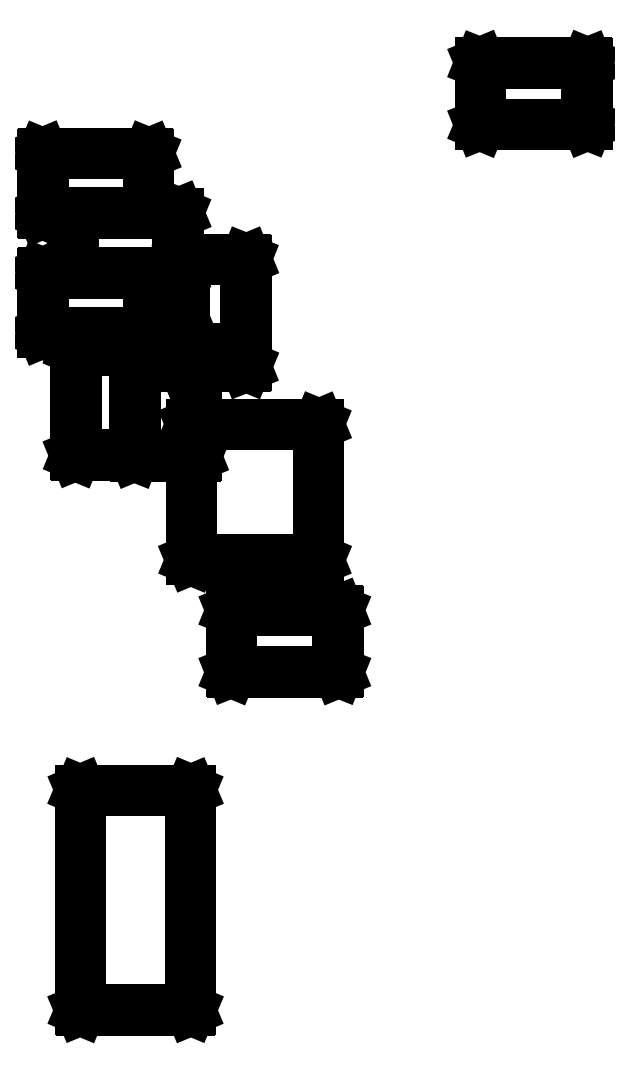
<metadata>
{"format":"dxf","ext":"dxf","renderer":"ezdxf+matplotlib","layout":"modelspace","background":"white","min_lineweight":24,"dpi":150}
</metadata>
<code>
0
SECTION
2
ENTITIES
0
LINE
8
BLACK
10
5.602
20
-4.86
11
5.602
21
-4.859
0
LINE
8
BLACK
10
5.602
20
-4.859
11
5.602
21
-4.584
0
LINE
8
BLACK
10
5.602
20
-4.584
11
5.602
21
-4.583
0
LINE
8
BLACK
10
5.602
20
-4.583
11
5.603
21
-4.583
0
LINE
8
BLACK
10
5.603
20
-4.583
11
5.74
21
-4.583
0
LINE
8
BLACK
10
5.74
20
-4.583
11
5.741
21
-4.583
0
LINE
8
BLACK
10
5.741
20
-4.583
11
5.741
21
-4.584
0
LINE
8
BLACK
10
5.741
20
-4.584
11
5.741
21
-4.859
0
LINE
8
BLACK
10
5.741
20
-4.859
11
5.741
21
-4.86
0
LINE
8
BLACK
10
5.741
20
-4.86
11
5.74
21
-4.86
0
LINE
8
BLACK
10
5.74
20
-4.86
11
5.603
21
-4.86
0
LINE
8
BLACK
10
5.603
20
-4.86
11
5.602
21
-4.86
0
LINE
8
BLACK
10
5.604
20
-4.585
11
5.604
21
-4.858
0
LINE
8
BLACK
10
5.604
20
-4.858
11
5.739
21
-4.858
0
LINE
8
BLACK
10
5.739
20
-4.858
11
5.739
21
-4.585
0
LINE
8
BLACK
10
5.739
20
-4.585
11
5.604
21
-4.585
0
LINE
8
BLACK
10
5.791
20
-4.436
11
5.791
21
-4.435
0
LINE
8
BLACK
10
5.791
20
-4.435
11
5.791
21
-4.358
0
LINE
8
BLACK
10
5.791
20
-4.358
11
5.791
21
-4.357
0
LINE
8
BLACK
10
5.791
20
-4.357
11
5.792
21
-4.357
0
LINE
8
BLACK
10
5.792
20
-4.357
11
5.926
21
-4.357
0
LINE
8
BLACK
10
5.926
20
-4.357
11
5.927
21
-4.357
0
LINE
8
BLACK
10
5.927
20
-4.357
11
5.927
21
-4.358
0
LINE
8
BLACK
10
5.927
20
-4.358
11
5.927
21
-4.435
0
LINE
8
BLACK
10
5.927
20
-4.435
11
5.927
21
-4.436
0
LINE
8
BLACK
10
5.927
20
-4.436
11
5.926
21
-4.436
0
LINE
8
BLACK
10
5.926
20
-4.436
11
5.792
21
-4.436
0
LINE
8
BLACK
10
5.792
20
-4.436
11
5.791
21
-4.436
0
LINE
8
BLACK
10
5.793
20
-4.359
11
5.793
21
-4.434
0
LINE
8
BLACK
10
5.793
20
-4.434
11
5.925
21
-4.434
0
LINE
8
BLACK
10
5.925
20
-4.434
11
5.925
21
-4.359
0
LINE
8
BLACK
10
5.925
20
-4.359
11
5.793
21
-4.359
0
LINE
8
BLACK
10
5.749
20
-4.123
11
5.901
21
-4.123
0
LINE
8
BLACK
10
5.901
20
-4.123
11
5.902
21
-4.124
0
LINE
8
BLACK
10
5.902
20
-4.124
11
5.902
21
-4.124
0
LINE
8
BLACK
10
5.902
20
-4.124
11
5.902
21
-4.294
0
LINE
8
BLACK
10
5.902
20
-4.294
11
5.902
21
-4.294
0
LINE
8
BLACK
10
5.902
20
-4.294
11
5.901
21
-4.295
0
LINE
8
BLACK
10
5.901
20
-4.295
11
5.742
21
-4.295
0
LINE
8
BLACK
10
5.742
20
-4.295
11
5.741
21
-4.294
0
LINE
8
BLACK
10
5.741
20
-4.294
11
5.741
21
-4.294
0
LINE
8
BLACK
10
5.741
20
-4.294
11
5.741
21
-4.164
0
LINE
8
BLACK
10
5.741
20
-4.164
11
5.67
21
-4.164
0
LINE
8
BLACK
10
5.67
20
-4.164
11
5.67
21
-4.164
0
LINE
8
BLACK
10
5.67
20
-4.164
11
5.67
21
-4.164
0
LINE
8
BLACK
10
5.67
20
-4.164
11
5.597
21
-4.164
0
LINE
8
BLACK
10
5.597
20
-4.164
11
5.596
21
-4.163
0
LINE
8
BLACK
10
5.596
20
-4.163
11
5.596
21
-4.163
0
LINE
8
BLACK
10
5.596
20
-4.163
11
5.596
21
-4.03
0
LINE
8
BLACK
10
5.596
20
-4.03
11
5.596
21
-4.03
0
LINE
8
BLACK
10
5.596
20
-4.03
11
5.597
21
-4.029
0
LINE
8
BLACK
10
5.597
20
-4.029
11
5.67
21
-4.029
0
LINE
8
BLACK
10
5.67
20
-4.029
11
5.67
21
-4.029
0
LINE
8
BLACK
10
5.67
20
-4.029
11
5.67
21
-4.029
0
LINE
8
BLACK
10
5.67
20
-4.029
11
5.732
21
-4.029
0
LINE
8
BLACK
10
5.732
20
-4.029
11
5.732
21
-3.917
0
LINE
8
BLACK
10
5.732
20
-3.917
11
5.732
21
-3.916
0
LINE
8
BLACK
10
5.732
20
-3.916
11
5.733
21
-3.916
0
LINE
8
BLACK
10
5.733
20
-3.916
11
5.81
21
-3.916
0
LINE
8
BLACK
10
5.81
20
-3.916
11
5.811
21
-3.916
0
LINE
8
BLACK
10
5.811
20
-3.916
11
5.811
21
-3.917
0
LINE
8
BLACK
10
5.811
20
-3.917
11
5.811
21
-4.051
0
LINE
8
BLACK
10
5.811
20
-4.051
11
5.811
21
-4.052
0
LINE
8
BLACK
10
5.811
20
-4.052
11
5.81
21
-4.052
0
LINE
8
BLACK
10
5.81
20
-4.052
11
5.749
21
-4.052
0
LINE
8
BLACK
10
5.749
20
-4.052
11
5.749
21
-4.123
0
LINE
8
BLACK
10
5.743
20
-4.293
11
5.9
21
-4.293
0
LINE
8
BLACK
10
5.9
20
-4.293
11
5.9
21
-4.125
0
LINE
8
BLACK
10
5.9
20
-4.125
11
5.749
21
-4.125
0
LINE
8
BLACK
10
5.749
20
-4.125
11
5.749
21
-4.163
0
LINE
8
BLACK
10
5.749
20
-4.163
11
5.748
21
-4.164
0
LINE
8
BLACK
10
5.748
20
-4.164
11
5.748
21
-4.164
0
LINE
8
BLACK
10
5.748
20
-4.164
11
5.743
21
-4.164
0
LINE
8
BLACK
10
5.743
20
-4.164
11
5.743
21
-4.293
0
LINE
8
BLACK
10
5.672
20
-4.031
11
5.672
21
-4.162
0
LINE
8
BLACK
10
5.672
20
-4.162
11
5.741
21
-4.162
0
LINE
8
BLACK
10
5.741
20
-4.162
11
5.741
21
-4.124
0
LINE
8
BLACK
10
5.741
20
-4.124
11
5.741
21
-4.124
0
LINE
8
BLACK
10
5.741
20
-4.124
11
5.742
21
-4.123
0
LINE
8
BLACK
10
5.742
20
-4.123
11
5.747
21
-4.123
0
LINE
8
BLACK
10
5.747
20
-4.123
11
5.747
21
-4.052
0
LINE
8
BLACK
10
5.747
20
-4.052
11
5.733
21
-4.052
0
LINE
8
BLACK
10
5.733
20
-4.052
11
5.732
21
-4.052
0
LINE
8
BLACK
10
5.732
20
-4.052
11
5.732
21
-4.051
0
LINE
8
BLACK
10
5.732
20
-4.051
11
5.732
21
-4.031
0
LINE
8
BLACK
10
5.732
20
-4.031
11
5.672
21
-4.031
0
LINE
8
BLACK
10
5.743
20
-4.125
11
5.743
21
-4.162
0
LINE
8
BLACK
10
5.743
20
-4.162
11
5.747
21
-4.162
0
LINE
8
BLACK
10
5.747
20
-4.162
11
5.747
21
-4.125
0
LINE
8
BLACK
10
5.747
20
-4.125
11
5.743
21
-4.125
0
LINE
8
BLACK
10
5.598
20
-4.031
11
5.598
21
-4.162
0
LINE
8
BLACK
10
5.598
20
-4.162
11
5.669
21
-4.162
0
LINE
8
BLACK
10
5.669
20
-4.162
11
5.669
21
-4.031
0
LINE
8
BLACK
10
5.669
20
-4.031
11
5.598
21
-4.031
0
LINE
8
BLACK
10
5.734
20
-4.031
11
5.734
21
-4.05
0
LINE
8
BLACK
10
5.734
20
-4.05
11
5.747
21
-4.05
0
LINE
8
BLACK
10
5.747
20
-4.05
11
5.747
21
-4.031
0
LINE
8
BLACK
10
5.747
20
-4.031
11
5.734
21
-4.031
0
LINE
8
BLACK
10
5.749
20
-4.03
11
5.749
21
-4.05
0
LINE
8
BLACK
10
5.749
20
-4.05
11
5.809
21
-4.05
0
LINE
8
BLACK
10
5.809
20
-4.05
11
5.809
21
-3.918
0
LINE
8
BLACK
10
5.809
20
-3.918
11
5.734
21
-3.918
0
LINE
8
BLACK
10
5.734
20
-3.918
11
5.734
21
-4.029
0
LINE
8
BLACK
10
5.734
20
-4.029
11
5.748
21
-4.029
0
LINE
8
BLACK
10
5.748
20
-4.029
11
5.748
21
-4.029
0
LINE
8
BLACK
10
5.748
20
-4.029
11
5.749
21
-4.03
0
LINE
8
BLACK
10
5.726
20
-3.859
11
5.726
21
-3.934
0
LINE
8
BLACK
10
5.726
20
-3.934
11
5.726
21
-3.935
0
LINE
8
BLACK
10
5.726
20
-3.935
11
5.725
21
-3.935
0
LINE
8
BLACK
10
5.725
20
-3.935
11
5.689
21
-3.935
0
LINE
8
BLACK
10
5.689
20
-3.935
11
5.689
21
-4.009
0
LINE
8
BLACK
10
5.689
20
-4.009
11
5.688
21
-4.01
0
LINE
8
BLACK
10
5.688
20
-4.01
11
5.688
21
-4.01
0
LINE
8
BLACK
10
5.688
20
-4.01
11
5.555
21
-4.01
0
LINE
8
BLACK
10
5.555
20
-4.01
11
5.555
21
-4.01
0
LINE
8
BLACK
10
5.555
20
-4.01
11
5.554
21
-4.009
0
LINE
8
BLACK
10
5.554
20
-4.009
11
5.554
21
-3.934
0
LINE
8
BLACK
10
5.554
20
-3.934
11
5.555
21
-3.933
0
LINE
8
BLACK
10
5.555
20
-3.933
11
5.555
21
-3.933
0
LINE
8
BLACK
10
5.555
20
-3.933
11
5.592
21
-3.933
0
LINE
8
BLACK
10
5.592
20
-3.933
11
5.592
21
-3.86
0
LINE
8
BLACK
10
5.592
20
-3.86
11
5.555
21
-3.86
0
LINE
8
BLACK
10
5.555
20
-3.86
11
5.555
21
-3.86
0
LINE
8
BLACK
10
5.555
20
-3.86
11
5.554
21
-3.859
0
LINE
8
BLACK
10
5.554
20
-3.859
11
5.554
21
-3.784
0
LINE
8
BLACK
10
5.554
20
-3.784
11
5.555
21
-3.783
0
LINE
8
BLACK
10
5.555
20
-3.783
11
5.555
21
-3.783
0
LINE
8
BLACK
10
5.555
20
-3.783
11
5.688
21
-3.783
0
LINE
8
BLACK
10
5.688
20
-3.783
11
5.688
21
-3.783
0
LINE
8
BLACK
10
5.688
20
-3.783
11
5.689
21
-3.784
0
LINE
8
BLACK
10
5.689
20
-3.784
11
5.689
21
-3.858
0
LINE
8
BLACK
10
5.689
20
-3.858
11
5.725
21
-3.858
0
LINE
8
BLACK
10
5.725
20
-3.858
11
5.726
21
-3.858
0
LINE
8
BLACK
10
5.726
20
-3.858
11
5.726
21
-3.859
0
LINE
8
BLACK
10
5.556
20
-3.935
11
5.556
21
-4.008
0
LINE
8
BLACK
10
5.556
20
-4.008
11
5.687
21
-4.008
0
LINE
8
BLACK
10
5.687
20
-4.008
11
5.687
21
-3.935
0
LINE
8
BLACK
10
5.687
20
-3.935
11
5.556
21
-3.935
0
LINE
8
BLACK
10
5.594
20
-3.86
11
5.594
21
-3.933
0
LINE
8
BLACK
10
5.594
20
-3.933
11
5.724
21
-3.933
0
LINE
8
BLACK
10
5.724
20
-3.933
11
5.724
21
-3.86
0
LINE
8
BLACK
10
5.724
20
-3.86
11
5.594
21
-3.86
0
LINE
8
BLACK
10
5.556
20
-3.785
11
5.556
21
-3.858
0
LINE
8
BLACK
10
5.556
20
-3.858
11
5.687
21
-3.858
0
LINE
8
BLACK
10
5.687
20
-3.858
11
5.687
21
-3.785
0
LINE
8
BLACK
10
5.687
20
-3.785
11
5.556
21
-3.785
0
LINE
8
BLACK
10
6.104
20
-3.748
11
6.104
21
-3.748
0
LINE
8
BLACK
10
6.104
20
-3.748
11
6.104
21
-3.67
0
LINE
8
BLACK
10
6.104
20
-3.67
11
6.104
21
-3.67
0
LINE
8
BLACK
10
6.104
20
-3.67
11
6.105
21
-3.669
0
LINE
8
BLACK
10
6.105
20
-3.669
11
6.238
21
-3.669
0
LINE
8
BLACK
10
6.238
20
-3.669
11
6.239
21
-3.67
0
LINE
8
BLACK
10
6.239
20
-3.67
11
6.239
21
-3.67
0
LINE
8
BLACK
10
6.239
20
-3.67
11
6.239
21
-3.748
0
LINE
8
BLACK
10
6.239
20
-3.748
11
6.239
21
-3.748
0
LINE
8
BLACK
10
6.239
20
-3.748
11
6.238
21
-3.749
0
LINE
8
BLACK
10
6.238
20
-3.749
11
6.105
21
-3.749
0
LINE
8
BLACK
10
6.105
20
-3.749
11
6.104
21
-3.748
0
LINE
8
BLACK
10
6.106
20
-3.671
11
6.106
21
-3.747
0
LINE
8
BLACK
10
6.106
20
-3.747
11
6.237
21
-3.747
0
LINE
8
BLACK
10
6.237
20
-3.747
11
6.237
21
-3.671
0
LINE
8
BLACK
10
6.237
20
-3.671
11
6.106
21
-3.671
0
ENDSEC
0
EOF

</code>
